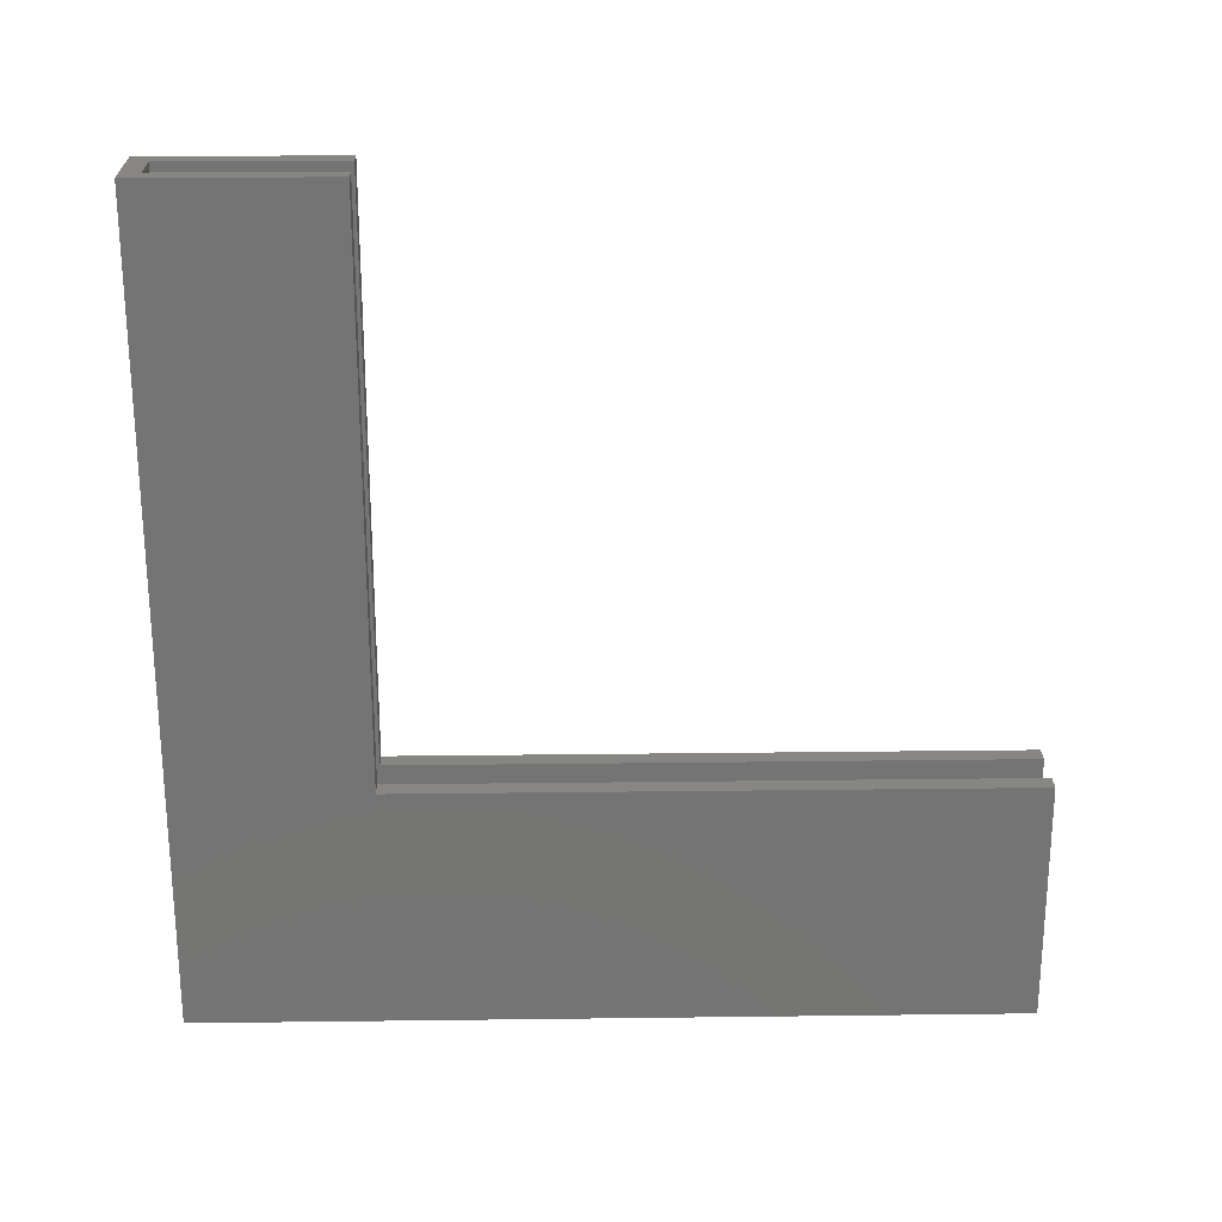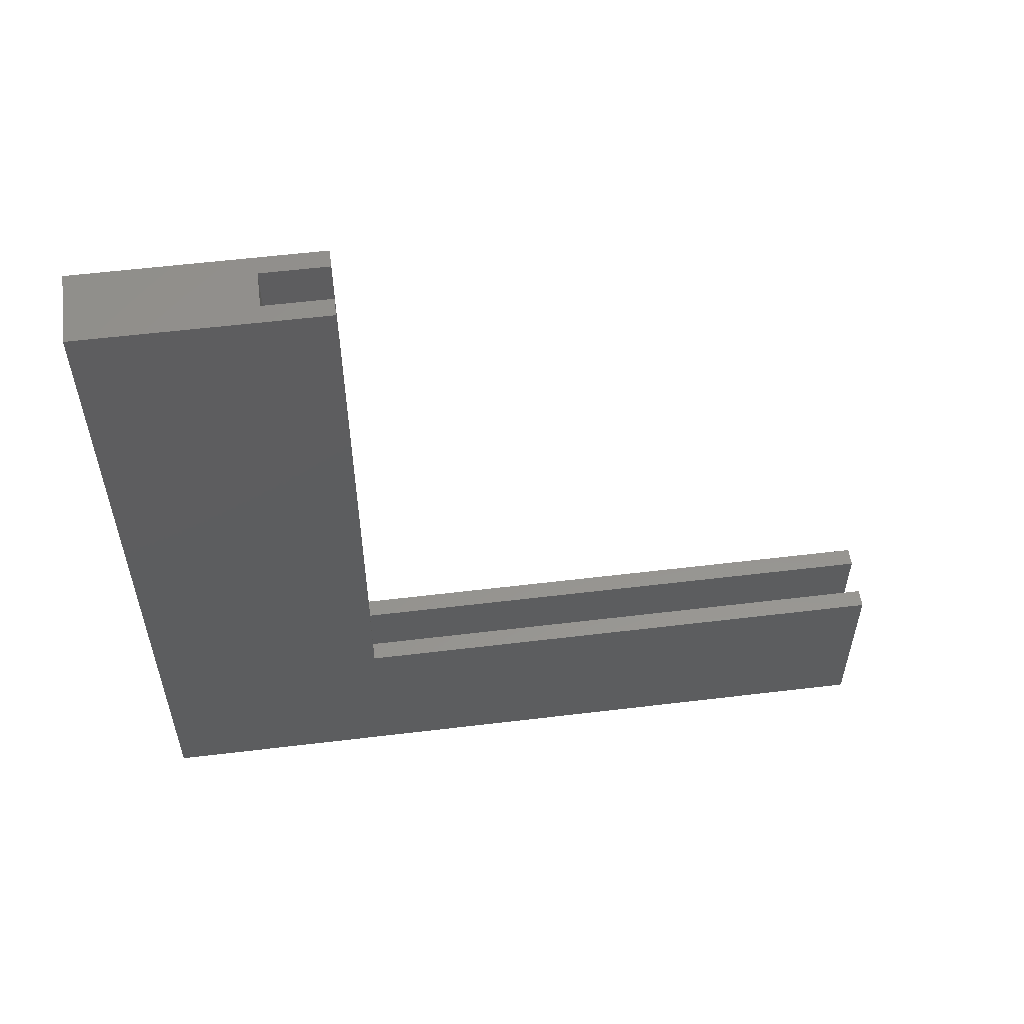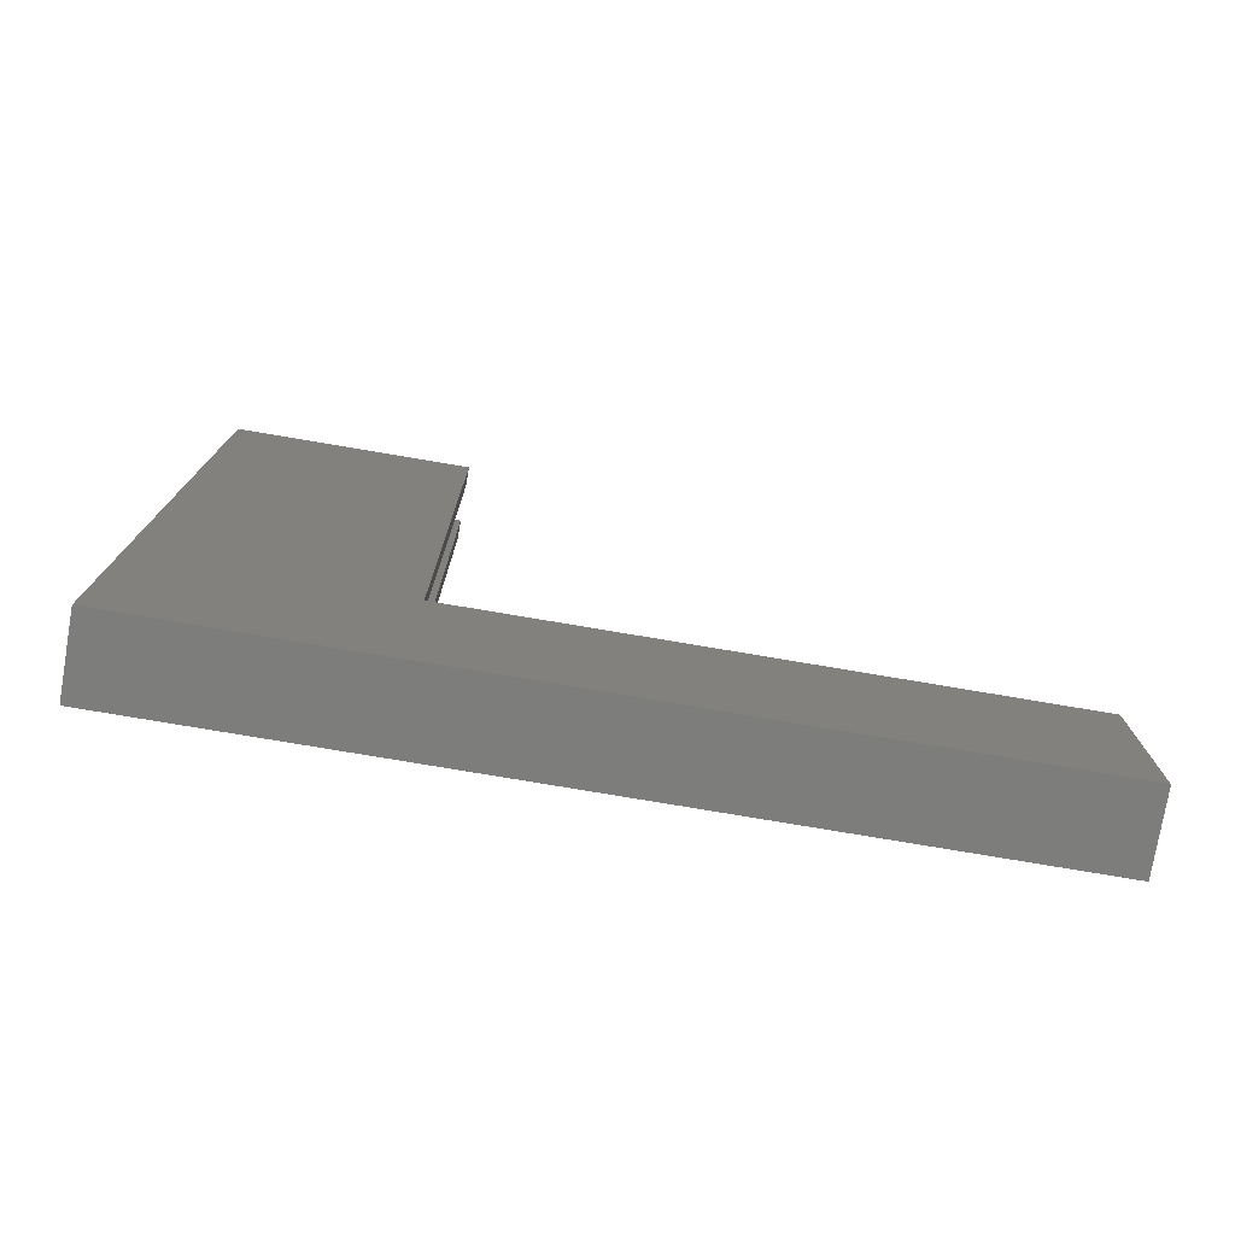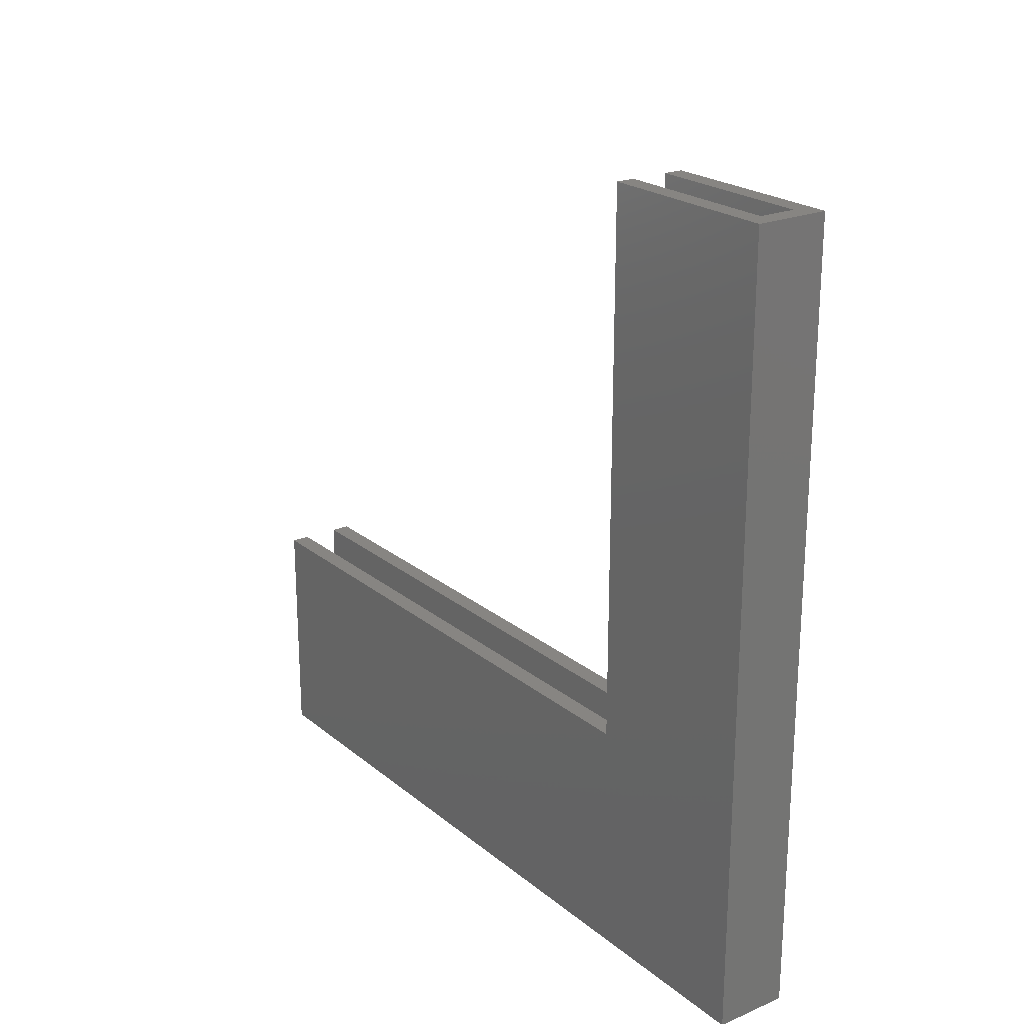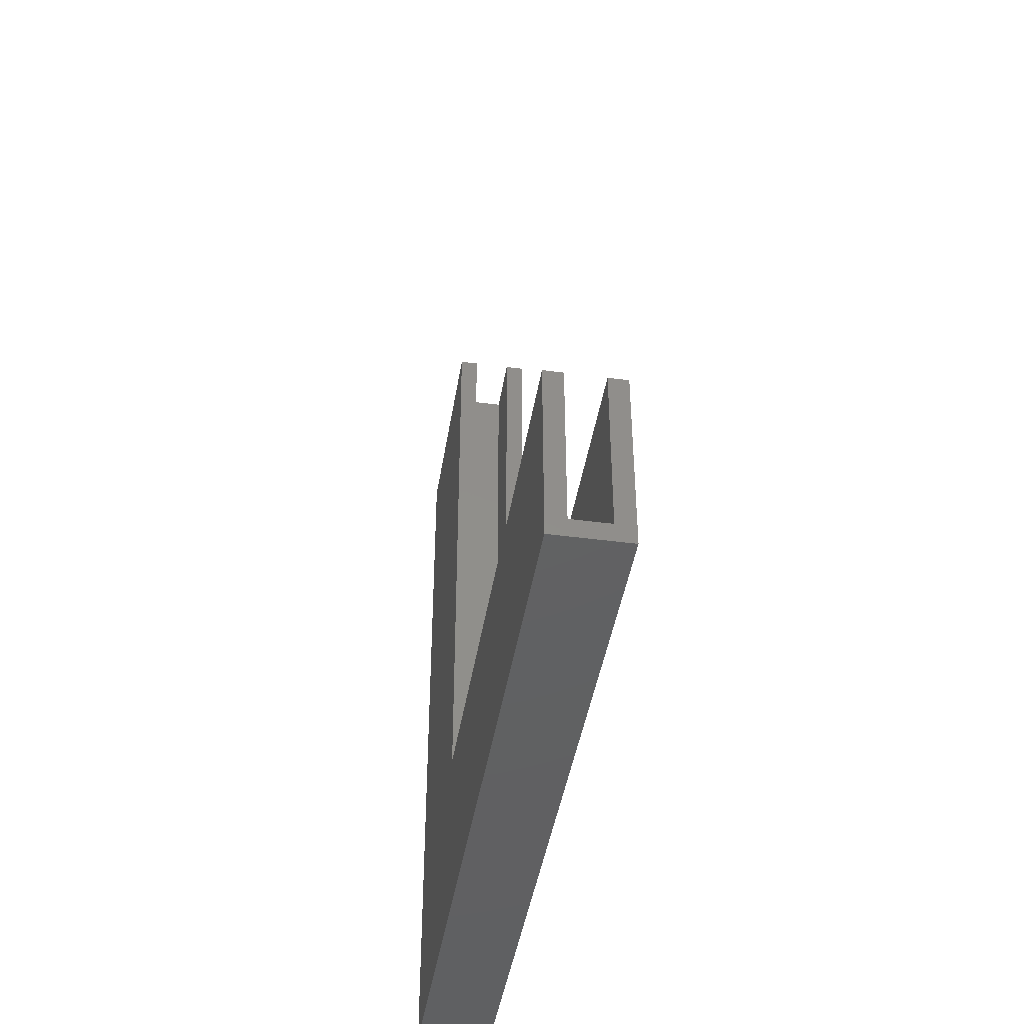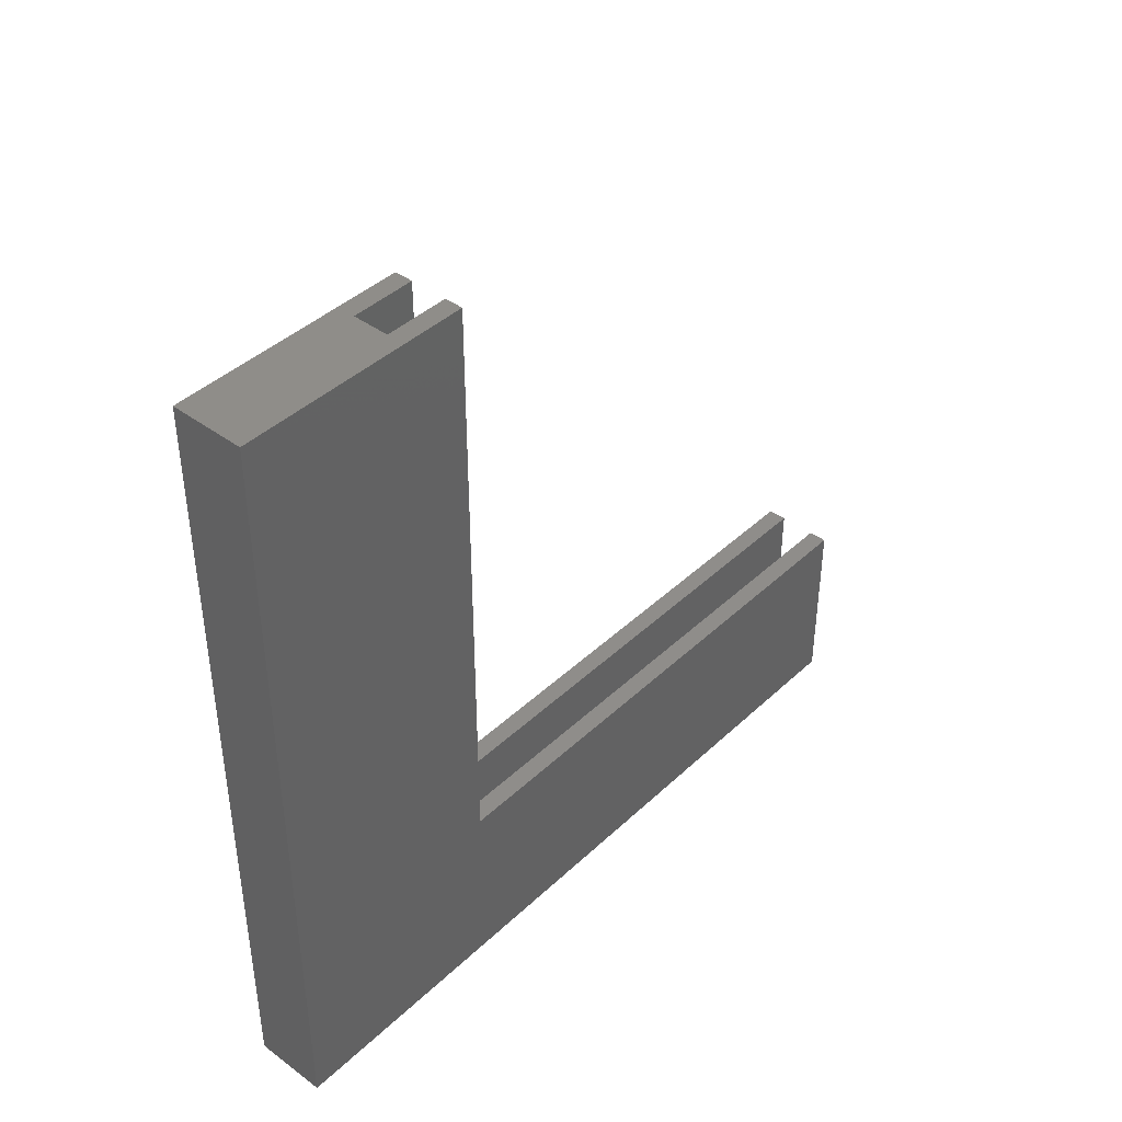
<metadata>
{"format":"stl","ext":"stl","renderer":"f3d","projection":"perspective","resolution":1024,"background":"white","views":[{"elev":23.6,"azim":88.8,"up":"+Z"},{"elev":56.4,"azim":-97.2,"up":"+Y"},{"elev":-76.7,"azim":-99.6,"up":"+Y"},{"elev":22.3,"azim":-36.1,"up":"+Z"},{"elev":-43.2,"azim":-9.0,"up":"+Y"},{"elev":41.6,"azim":-138.3,"up":"+Y"}]}
</metadata>
<code>
# stl→obj: 24 verts, 44 faces
v -8 0 4.899e-16
v 0 85 0
v 0 0 0
v -8 85 4.899e-16
v -8 20 25.4
v -8 85 25.4
v -8 0 85
v -8 20 85
v -6 20 85
v -6 2 85
v -2 2 85
v 5.205e-15 20 85
v -2 20 85
v 5.205e-15 0 85
v -6 20 25.4
v 1.555e-15 20 25.4
v -2 20 25.4
v 1.555e-15 85 25.4
v -6 85 25.4
v -2 85 25.4
v -2 85 18.4
v -6 85 18.4
v -2 2 18.4
v -6 2 18.4
f 1 2 3
f 2 1 4
f 4 5 6
f 1 5 4
f 7 5 1
f 5 7 8
f 9 8 10
f 11 12 13
f 12 11 14
f 10 14 11
f 10 7 14
f 7 10 8
f 15 8 9
f 8 15 5
f 16 13 12
f 13 16 17
f 12 14 16
f 16 2 18
f 16 3 2
f 3 16 14
f 1 14 7
f 14 1 3
f 6 15 19
f 15 6 5
f 20 16 18
f 16 20 17
f 18 21 20
f 21 4 22
f 21 2 4
f 2 21 18
f 22 6 19
f 6 22 4
f 22 23 21
f 23 22 24
f 9 10 15
f 15 22 19
f 15 24 22
f 24 15 10
f 21 17 20
f 23 17 21
f 11 17 23
f 17 11 13
f 23 10 11
f 10 23 24

</code>
